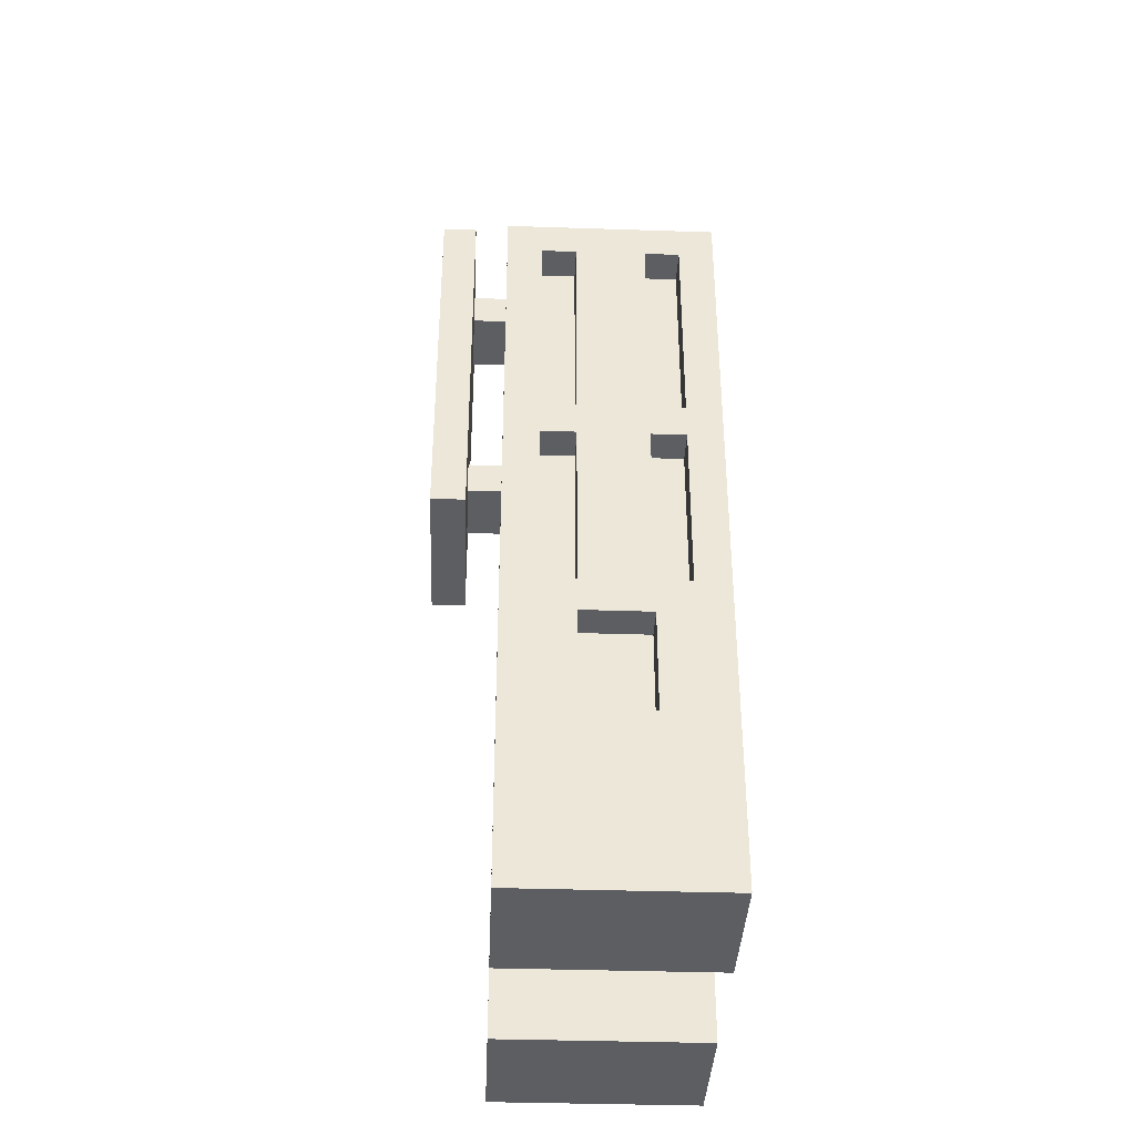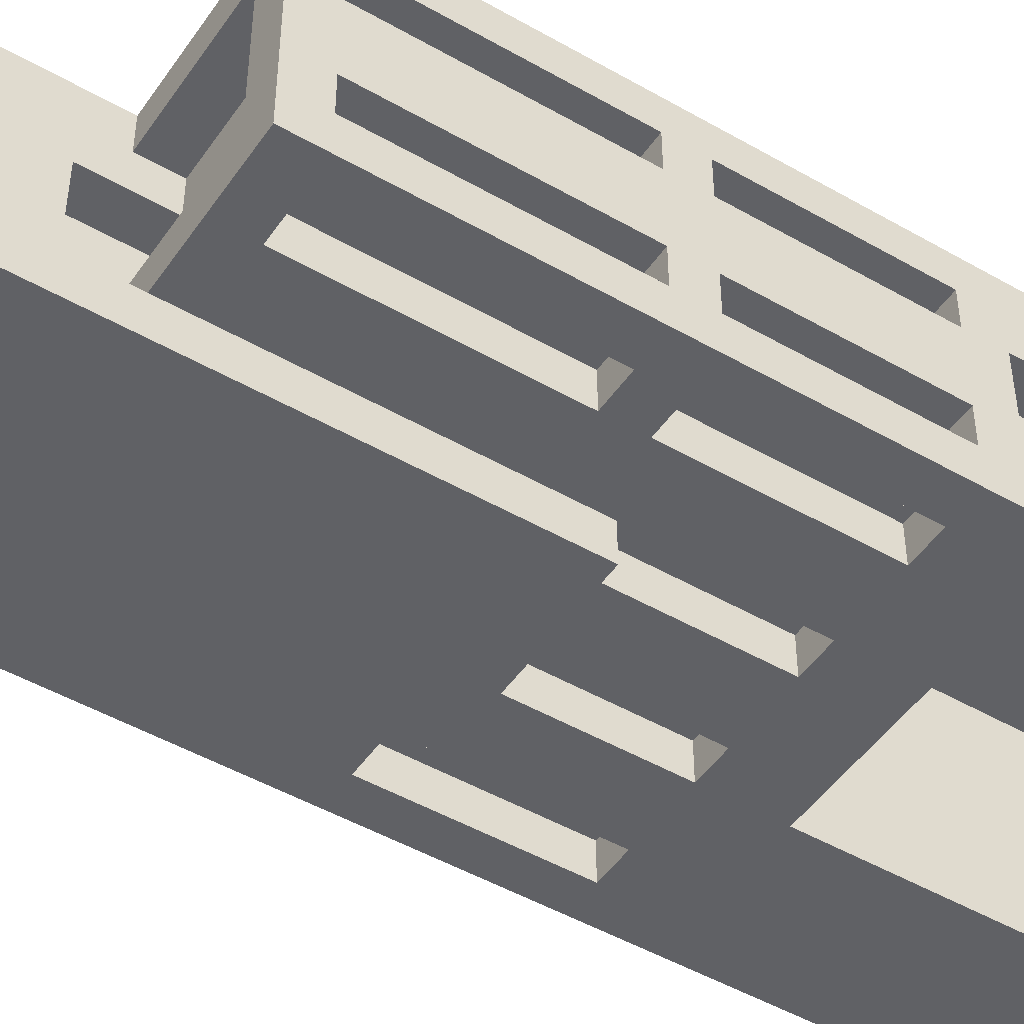
<metadata>
{"format":"obj","ext":"obj","renderer":"f3d","projection":"perspective","resolution":1024,"background":"white","views":[{"elev":-37.8,"azim":-92.4,"up":"+Y"},{"elev":-48.0,"azim":-122.9,"up":"+Z"}]}
</metadata>
<code>
g building4
v -12 0 38
v -12 0 26
v -12 10 34
v -12 10 30
v -12 16 34
v -12 16 30
v -12 18 36
v -12 18 34
v -12 18 30
v -12 18 28
v -12 28 36
v -12 28 34
v -12 28 30
v -12 28 28
v -12 30 36
v -12 30 34
v -12 30 30
v -12 30 28
v -12 42 36
v -12 42 34
v -12 42 30
v -12 42 28
v -12 44 38
v -12 44 26
v -10 10 34
v -10 10 30
v -10 16 34
v -10 16 30
v -10 18 36
v -10 18 34
v -10 18 30
v -10 18 28
v -10 28 36
v -10 28 34
v -10 28 30
v -10 28 28
v -10 30 36
v -10 30 34
v -10 30 30
v -10 30 28
v -10 42 36
v -10 42 34
v -10 42 30
v -10 42 28
v -8 18 38
v -8 18 36
v -8 18 28
v -8 18 26
v -8 28 38
v -8 28 36
v -8 28 28
v -8 28 26
v -8 30 38
v -8 30 36
v -8 30 28
v -8 30 26
v -8 42 38
v -8 42 36
v -8 42 28
v -8 42 26
v -6 28 24
v -6 28 22
v -6 50 24
v -6 50 22
v -2 18 38
v -2 18 36
v -2 18 28
v -2 18 26
v -2 28 38
v -2 28 36
v -2 28 28
v -2 28 26
v -2 30 38
v -2 30 36
v -2 32 26
v -2 32 24
v -2 34 26
v -2 34 24
v -2 42 38
v -2 42 36
v -2 42 35
v -2 42 34
v -2 42 30
v -2 42 28
v -2 44 38
v -2 44 36
v -2 44 28
v -2 44 26
v -2 46 34
v -2 46 30
v -2 46 26
v -2 46 24
v -2 48 26
v -2 48 24
v -2 50 36
v -2 50 28
v -2 52 36
v -2 52 28
v -2 54 38
v -2 54 26
v 0 42 34
v 0 42 30
v 0 46 34
v 0 46 30
v 0 50 36
v 0 50 28
v 0 52 36
v 0 52 28
v 2 54 36
v 2 54 28
v 2 56 36
v 2 56 28
v 4 0 38
v 4 0 26
v 4 12 34
v 4 12 30
v 4 14 38
v 4 14 34
v 4 14 30
v 4 14 26
v 4 18 38
v 4 18 36
v 4 18 28
v 4 18 26
v 4 28 38
v 4 28 36
v 4 28 28
v 4 28 26
v 4 30 38
v 4 30 36
v 4 42 38
v 4 42 36
v 10 18 38
v 10 18 36
v 10 18 28
v 10 18 26
v 10 28 38
v 10 28 36
v 10 28 28
v 10 28 26
v 10 30 38
v 10 30 36
v 10 42 38
v 10 42 36
v 10 46 38
v 10 46 36
v 10 48 38
v 10 48 36
v 10 50 38
v 10 50 36
v 10 50 28
v 10 50 26
v 10 52 38
v 10 52 36
v 10 52 28
v 10 52 26
v -10 18 38
v -10 18 36
v -10 18 28
v -10 18 26
v -10 28 38
v -10 28 36
v -10 28 28
v -10 28 26
v -10 30 38
v -10 30 36
v -10 30 28
v -10 30 26
v -10 42 38
v -10 42 36
v -10 42 28
v -10 42 26
v -10 44 36
v -10 44 28
v -4 0 38
v -4 0 26
v -4 12 34
v -4 12 30
v -4 14 38
v -4 14 34
v -4 14 30
v -4 14 26
v -4 18 38
v -4 18 36
v -4 18 28
v -4 18 26
v -4 28 38
v -4 28 36
v -4 28 28
v -4 28 26
v -4 30 38
v -4 30 36
v -4 42 38
v -4 42 36
v 0 46 38
v 0 46 36
v 0 48 38
v 0 48 36
v 0 50 38
v 0 50 36
v 0 50 28
v 0 50 26
v 0 52 38
v 0 52 36
v 0 52 28
v 0 52 26
v 2 18 38
v 2 18 36
v 2 18 28
v 2 18 26
v 2 28 38
v 2 28 36
v 2 28 28
v 2 28 26
v 2 30 38
v 2 30 36
v 2 32 26
v 2 32 24
v 2 34 26
v 2 34 24
v 2 42 38
v 2 42 36
v 2 46 26
v 2 46 24
v 2 48 26
v 2 48 24
v 4 28 24
v 4 28 22
v 4 50 24
v 4 50 22
v 8 18 38
v 8 18 36
v 8 18 28
v 8 18 26
v 8 28 38
v 8 28 36
v 8 28 28
v 8 28 26
v 8 30 38
v 8 30 36
v 8 42 38
v 8 42 36
v 8 54 36
v 8 54 28
v 8 56 36
v 8 56 28
v 12 0 38
v 12 0 26
v 12 54 38
v 12 54 26
v -12 0 38
v -12 44 38
v -10 18 38
v -10 28 38
v -10 30 38
v -10 42 38
v -8 18 38
v -8 28 38
v -8 30 38
v -8 42 38
v -4 0 38
v -4 14 38
v -4 18 38
v -4 28 38
v -4 30 38
v -4 42 38
v -2 18 38
v -2 28 38
v -2 30 38
v -2 42 38
v -2 44 38
v -2 54 38
v 0 46 38
v 0 48 38
v 0 50 38
v 0 52 38
v 2 18 38
v 2 28 38
v 2 30 38
v 2 42 38
v 4 0 38
v 4 14 38
v 4 18 38
v 4 28 38
v 4 30 38
v 4 42 38
v 8 18 38
v 8 28 38
v 8 30 38
v 8 42 38
v 10 18 38
v 10 28 38
v 10 30 38
v 10 42 38
v 10 46 38
v 10 48 38
v 10 50 38
v 10 52 38
v 12 0 38
v 12 54 38
v -10 18 36
v -10 28 36
v -10 30 36
v -10 42 36
v -8 18 36
v -8 28 36
v -8 30 36
v -8 42 36
v -4 18 36
v -4 28 36
v -4 30 36
v -4 42 36
v -2 18 36
v -2 28 36
v -2 30 36
v -2 42 36
v 0 46 36
v 0 48 36
v 0 50 36
v 0 52 36
v 2 18 36
v 2 28 36
v 2 30 36
v 2 42 36
v 2 54 36
v 2 56 36
v 4 18 36
v 4 28 36
v 4 30 36
v 4 42 36
v 8 18 36
v 8 28 36
v 8 30 36
v 8 42 36
v 8 54 36
v 8 56 36
v 10 18 36
v 10 28 36
v 10 30 36
v 10 42 36
v 10 46 36
v 10 48 36
v 10 50 36
v 10 52 36
v -12 18 34
v -12 28 34
v -12 30 34
v -12 42 34
v -10 18 34
v -10 28 34
v -10 30 34
v -10 42 34
v -4 12 34
v -4 14 34
v 4 12 34
v 4 14 34
v -12 10 30
v -12 16 30
v -10 10 30
v -10 16 30
v -2 42 30
v -2 46 30
v 0 42 30
v 0 46 30
v -12 18 28
v -12 28 28
v -12 30 28
v -12 42 28
v -10 18 28
v -10 28 28
v -10 30 28
v -10 42 28
v -10 44 28
v -8 42 28
v -2 42 28
v -2 44 28
v -2 50 28
v -2 52 28
v 0 50 28
v 0 52 28
v -6 28 24
v -6 50 24
v -2 32 24
v -2 34 24
v -2 46 24
v -2 48 24
v 2 32 24
v 2 34 24
v 2 46 24
v 2 48 24
v 4 28 24
v 4 50 24
v -12 18 36
v -12 28 36
v -12 30 36
v -12 42 36
v -10 18 36
v -10 28 36
v -10 30 36
v -10 42 36
v -10 44 36
v -8 42 36
v -4 42 36
v -2 42 36
v -2 44 36
v -2 50 36
v -2 52 36
v 0 50 36
v 0 52 36
v -12 10 34
v -12 16 34
v -10 10 34
v -10 16 34
v -2 42 34
v -2 46 34
v 0 42 34
v 0 46 34
v -12 18 30
v -12 28 30
v -12 30 30
v -12 42 30
v -10 18 30
v -10 28 30
v -10 30 30
v -10 42 30
v -4 12 30
v -4 14 30
v 4 12 30
v 4 14 30
v -10 18 28
v -10 28 28
v -10 30 28
v -10 42 28
v -8 18 28
v -8 28 28
v -8 30 28
v -8 42 28
v -4 18 28
v -4 28 28
v -2 18 28
v -2 28 28
v 0 50 28
v 0 52 28
v 2 18 28
v 2 28 28
v 2 54 28
v 2 56 28
v 4 18 28
v 4 28 28
v 8 18 28
v 8 28 28
v 8 54 28
v 8 56 28
v 9 50 28
v 9 52 28
v 10 18 28
v 10 28 28
v 10 50 28
v 10 52 28
v -12 0 26
v -12 44 26
v -10 18 26
v -10 28 26
v -10 30 26
v -10 42 26
v -8 18 26
v -8 28 26
v -8 30 26
v -8 42 26
v -4 0 26
v -4 14 26
v -4 18 26
v -4 28 26
v -2 18 26
v -2 28 26
v -2 32 26
v -2 34 26
v -2 44 26
v -2 46 26
v -2 48 26
v -2 54 26
v 0 50 26
v 0 52 26
v 2 18 26
v 2 28 26
v 2 32 26
v 2 34 26
v 2 46 26
v 2 48 26
v 4 0 26
v 4 14 26
v 4 18 26
v 4 28 26
v 8 18 26
v 8 28 26
v 10 18 26
v 10 28 26
v 10 50 26
v 10 52 26
v 12 0 26
v 12 54 26
v -6 28 22
v -6 50 22
v -5 35 22
v -5 40 22
v -5 43 22
v -5 45 22
v -4 46 22
v -4 47 22
v -3 31 22
v -3 32 22
v -3 35 22
v -3 39 22
v -3 40 22
v -3 41 22
v -2 29 22
v -2 30 22
v -2 31 22
v -2 32 22
v -2 35 22
v -2 36 22
v -2 37 22
v -2 38 22
v -2 43 22
v -2 45 22
v -2 46 22
v -2 47 22
v -1 30 22
v -1 34 22
v -1 37 22
v -1 38 22
v -1 42 22
v -1 48 22
v 0 29 22
v 0 34 22
v 1 29 22
v 1 32 22
v 1 36 22
v 1 39 22
v 1 41 22
v 2 29 22
v 2 32 22
v 2 42 22
v 2 48 22
v 3 35 22
v 3 39 22
v 4 28 22
v 4 50 22
v -12 0 38
v -4 0 38
v 4 0 38
v 12 0 38
v -12 0 26
v -4 0 26
v 4 0 26
v 12 0 26
v -4 12 34
v 4 12 34
v -4 12 30
v 4 12 30
v -4 14 38
v 4 14 38
v -4 14 34
v 4 14 34
v -4 14 30
v 4 14 30
v -4 14 26
v 4 14 26
v -12 16 34
v -10 16 34
v -12 16 30
v -10 16 30
v -10 28 38
v -8 28 38
v -4 28 38
v -2 28 38
v 2 28 38
v 4 28 38
v 8 28 38
v 10 28 38
v -12 28 36
v -10 28 36
v -8 28 36
v -4 28 36
v -2 28 36
v 2 28 36
v 4 28 36
v 8 28 36
v 10 28 36
v -12 28 34
v -10 28 34
v -12 28 30
v -10 28 30
v -12 28 28
v -10 28 28
v -8 28 28
v -4 28 28
v -2 28 28
v 2 28 28
v 4 28 28
v 8 28 28
v 10 28 28
v -10 28 26
v -8 28 26
v -4 28 26
v -2 28 26
v 2 28 26
v 4 28 26
v 8 28 26
v 10 28 26
v -6 28 24
v 4 28 24
v -6 28 22
v 4 28 22
v -2 32 26
v 2 32 26
v -2 32 24
v 2 32 24
v -10 42 38
v -8 42 38
v -4 42 38
v -2 42 38
v 2 42 38
v 4 42 38
v 8 42 38
v 10 42 38
v -12 42 36
v -10 42 36
v -8 42 36
v -4 42 36
v -2 42 36
v 2 42 36
v 4 42 36
v 8 42 36
v 10 42 36
v -12 42 34
v -10 42 34
v -12 42 30
v -10 42 30
v -12 42 28
v -10 42 28
v -8 42 28
v -10 42 26
v -8 42 26
v -2 46 34
v 0 46 34
v -2 46 30
v 0 46 30
v -2 46 26
v 2 46 26
v -2 46 24
v 2 46 24
v 0 48 38
v 10 48 38
v 0 48 36
v 10 48 36
v 0 52 38
v 10 52 38
v -2 52 36
v 0 52 36
v 10 52 36
v -2 52 28
v 0 52 28
v 9 52 28
v 10 52 28
v 0 52 26
v 10 52 26
v -12 10 34
v -10 10 34
v -12 10 30
v -10 10 30
v -10 18 38
v -8 18 38
v -4 18 38
v -2 18 38
v 2 18 38
v 4 18 38
v 8 18 38
v 10 18 38
v -12 18 36
v -10 18 36
v -8 18 36
v -4 18 36
v -2 18 36
v 2 18 36
v 4 18 36
v 8 18 36
v 10 18 36
v -12 18 34
v -10 18 34
v -12 18 30
v -10 18 30
v -12 18 28
v -10 18 28
v -8 18 28
v -4 18 28
v -2 18 28
v 2 18 28
v 4 18 28
v 8 18 28
v 10 18 28
v -10 18 26
v -8 18 26
v -4 18 26
v -2 18 26
v 2 18 26
v 4 18 26
v 8 18 26
v 10 18 26
v -10 30 38
v -8 30 38
v -4 30 38
v -2 30 38
v 2 30 38
v 4 30 38
v 8 30 38
v 10 30 38
v -12 30 36
v -10 30 36
v -8 30 36
v -4 30 36
v -2 30 36
v 2 30 36
v 4 30 36
v 8 30 36
v 10 30 36
v -12 30 34
v -10 30 34
v -12 30 30
v -10 30 30
v -12 30 28
v -10 30 28
v -8 30 28
v -10 30 26
v -8 30 26
v -2 34 26
v 2 34 26
v -2 34 24
v 2 34 24
v -10 42 36
v -8 42 36
v -4 42 36
v -2 42 36
v -4 42 35
v -2 42 35
v -2 42 34
v 0 42 34
v -2 42 30
v 0 42 30
v -10 42 28
v -8 42 28
v -2 42 28
v -12 44 38
v -2 44 38
v -10 44 36
v -2 44 36
v -10 44 28
v -2 44 28
v -12 44 26
v -2 44 26
v 0 46 38
v 10 46 38
v 0 46 36
v 10 46 36
v -2 48 26
v 2 48 26
v -2 48 24
v 2 48 24
v 0 50 38
v 10 50 38
v -2 50 36
v 0 50 36
v 10 50 36
v -2 50 28
v 0 50 28
v 9 50 28
v 10 50 28
v 0 50 26
v 10 50 26
v -6 50 24
v 4 50 24
v -6 50 22
v 4 50 22
v -2 54 38
v 12 54 38
v 2 54 36
v 8 54 36
v 2 54 28
v 8 54 28
v -2 54 26
v 12 54 26
v 2 56 36
v 8 56 36
v 2 56 28
v 8 56 28
f 3 2 1
f 4 2 3
f 5 3 1
f 6 2 4
f 7 5 1
f 7 6 5
f 8 6 7
f 9 2 6
f 9 6 8
f 10 2 9
f 11 7 1
f 12 9 8
f 13 9 12
f 14 2 10
f 15 13 12
f 15 14 13
f 15 11 1
f 15 12 11
f 16 14 15
f 17 14 16
f 18 2 14
f 18 14 17
f 19 15 1
f 20 17 16
f 21 17 20
f 22 2 18
f 23 19 1
f 23 22 21
f 23 21 20
f 23 20 19
f 24 2 22
f 24 22 23
f 27 26 25
f 28 26 27
f 33 30 29
f 34 30 33
f 35 32 31
f 36 32 35
f 41 38 37
f 42 38 41
f 43 40 39
f 44 40 43
f 49 46 45
f 50 46 49
f 51 48 47
f 52 48 51
f 57 54 53
f 58 54 57
f 59 56 55
f 60 56 59
f 63 62 61
f 64 62 63
f 69 66 65
f 70 66 69
f 71 68 67
f 72 68 71
f 77 76 75
f 78 76 77
f 79 74 73
f 80 74 79
f 86 81 80
f 86 82 81
f 87 84 83
f 89 86 85
f 89 82 86
f 90 88 87
f 90 87 83
f 91 88 90
f 93 90 89
f 93 92 91
f 93 91 90
f 94 92 93
f 95 89 85
f 95 93 89
f 96 93 95
f 97 95 85
f 98 93 96
f 99 97 85
f 99 98 97
f 100 93 98
f 100 98 99
f 103 102 101
f 104 102 103
f 107 106 105
f 108 106 107
f 111 110 109
f 112 110 111
f 115 114 113
f 116 114 115
f 117 115 113
f 118 115 117
f 119 114 116
f 120 114 119
f 125 122 121
f 126 122 125
f 127 124 123
f 128 124 127
f 131 130 129
f 132 130 131
f 137 134 133
f 138 134 137
f 139 136 135
f 140 136 139
f 143 142 141
f 144 142 143
f 147 146 145
f 148 146 147
f 153 150 149
f 154 150 153
f 155 152 151
f 156 152 155
f 157 158 161
f 161 158 162
f 159 160 163
f 163 160 164
f 165 166 169
f 169 166 170
f 167 168 171
f 171 168 172
f 170 171 173
f 173 171 174
f 175 176 177
f 177 176 178
f 175 177 179
f 179 177 180
f 178 176 181
f 181 176 182
f 183 184 187
f 187 184 188
f 185 186 189
f 189 186 190
f 191 192 193
f 193 192 194
f 195 196 197
f 197 196 198
f 199 200 203
f 203 200 204
f 201 202 205
f 205 202 206
f 207 208 211
f 211 208 212
f 209 210 213
f 213 210 214
f 217 218 219
f 219 218 220
f 215 216 221
f 221 216 222
f 223 224 225
f 225 224 226
f 227 228 229
f 229 228 230
f 231 232 235
f 235 232 236
f 233 234 237
f 237 234 238
f 239 240 241
f 241 240 242
f 243 244 245
f 245 244 246
f 247 248 249
f 249 248 250
f 253 252 251
f 254 252 253
f 255 252 254
f 256 252 255
f 257 253 251
f 258 255 254
f 259 255 258
f 260 252 256
f 261 259 258
f 261 260 259
f 261 257 251
f 261 258 257
f 262 260 261
f 263 260 262
f 264 260 263
f 265 260 264
f 266 252 260
f 266 260 265
f 267 263 262
f 268 265 264
f 269 265 268
f 270 252 266
f 271 252 270
f 273 269 268
f 273 272 271
f 273 271 270
f 273 270 269
f 273 268 267
f 274 272 273
f 275 272 274
f 276 272 275
f 277 267 262
f 277 273 267
f 278 273 277
f 279 273 278
f 280 273 279
f 282 277 262
f 283 277 282
f 284 279 278
f 285 279 284
f 286 273 280
f 287 283 282
f 287 286 285
f 287 285 284
f 287 282 281
f 287 284 283
f 288 286 287
f 289 286 288
f 290 273 286
f 290 286 289
f 291 287 281
f 292 289 288
f 293 289 292
f 294 273 290
f 295 273 294
f 296 275 274
f 297 275 296
f 298 272 276
f 299 297 296
f 299 298 297
f 299 295 294
f 299 291 281
f 299 296 295
f 299 293 292
f 299 294 293
f 299 292 291
f 300 272 298
f 300 298 299
f 305 302 301
f 306 302 305
f 307 304 303
f 308 304 307
f 313 310 309
f 314 310 313
f 315 312 311
f 316 312 315
f 327 322 321
f 328 322 327
f 329 324 323
f 330 324 329
f 335 326 325
f 336 326 335
f 337 332 331
f 338 332 337
f 339 334 333
f 340 334 339
f 341 318 317
f 342 318 341
f 343 320 319
f 344 320 343
f 349 346 345
f 350 346 349
f 351 348 347
f 352 348 351
f 355 354 353
f 356 354 355
f 359 358 357
f 360 358 359
f 363 362 361
f 364 362 363
f 369 366 365
f 370 366 369
f 371 368 367
f 372 368 371
f 374 373 372
f 375 373 374
f 376 373 375
f 379 378 377
f 380 378 379
f 383 382 381
f 384 382 383
f 385 382 384
f 386 382 385
f 387 383 381
f 388 385 384
f 389 385 388
f 390 382 386
f 391 389 388
f 391 390 389
f 391 387 381
f 391 388 387
f 392 382 390
f 392 390 391
f 393 394 397
f 397 394 398
f 395 396 399
f 399 396 400
f 400 401 402
f 402 401 403
f 403 401 404
f 404 401 405
f 406 407 408
f 408 407 409
f 410 411 412
f 412 411 413
f 414 415 416
f 416 415 417
f 418 419 422
f 422 419 423
f 420 421 424
f 424 421 425
f 426 427 428
f 428 427 429
f 430 431 434
f 434 431 435
f 432 433 436
f 436 433 437
f 438 439 440
f 440 439 441
f 444 445 448
f 448 445 449
f 446 447 452
f 452 447 453
f 442 443 454
f 454 443 455
f 450 451 456
f 456 451 457
f 454 455 458
f 458 455 459
f 460 461 462
f 462 461 463
f 463 461 464
f 464 461 465
f 460 462 466
f 463 464 467
f 467 464 468
f 465 461 469
f 467 468 470
f 468 469 470
f 460 466 470
f 466 467 470
f 470 469 471
f 471 469 472
f 472 469 473
f 471 472 474
f 473 469 475
f 475 469 476
f 476 469 477
f 469 461 478
f 477 469 478
f 480 481 482
f 482 481 483
f 471 474 484
f 474 475 484
f 475 476 484
f 484 476 485
f 485 476 486
f 478 479 487
f 477 478 487
f 487 479 488
f 480 482 489
f 471 484 491
f 491 484 492
f 485 486 493
f 487 488 493
f 488 489 493
f 486 487 493
f 491 492 494
f 492 493 494
f 490 491 494
f 493 489 495
f 494 493 495
f 490 494 496
f 495 489 497
f 489 482 498
f 497 489 498
f 483 481 499
f 490 496 500
f 498 499 500
f 497 498 500
f 496 497 500
f 499 481 501
f 500 499 501
f 502 503 504
f 504 503 505
f 505 503 506
f 506 503 507
f 507 503 508
f 508 503 509
f 502 504 510
f 510 504 511
f 504 505 512
f 511 504 512
f 512 505 513
f 505 506 514
f 513 505 514
f 514 506 515
f 502 510 516
f 516 510 517
f 510 511 518
f 517 510 518
f 512 513 519
f 518 511 519
f 511 512 519
f 519 513 520
f 520 513 521
f 521 513 522
f 522 513 523
f 506 507 524
f 515 506 524
f 507 508 525
f 524 507 525
f 508 509 526
f 525 508 526
f 509 503 527
f 526 509 527
f 516 517 528
f 517 518 528
f 518 519 528
f 519 520 528
f 528 520 529
f 522 523 530
f 521 522 530
f 523 513 531
f 530 523 531
f 525 526 532
f 526 527 532
f 515 524 532
f 524 525 532
f 527 503 533
f 532 527 533
f 516 528 534
f 502 516 534
f 528 529 534
f 529 520 535
f 534 529 535
f 502 534 536
f 534 535 536
f 536 535 537
f 530 531 538
f 521 530 538
f 520 521 538
f 531 513 539
f 538 531 539
f 513 514 539
f 514 515 539
f 515 532 540
f 539 515 540
f 536 537 541
f 502 536 541
f 537 535 542
f 541 537 542
f 540 532 543
f 539 540 543
f 532 533 543
f 533 503 544
f 543 533 544
f 520 538 545
f 538 539 545
f 542 535 545
f 535 520 545
f 541 542 545
f 543 544 546
f 545 539 546
f 539 543 546
f 541 545 547
f 502 541 547
f 545 546 547
f 544 503 548
f 547 546 548
f 546 544 548
f 553 550 549
f 554 550 553
f 555 552 551
f 556 552 555
f 559 558 557
f 560 558 559
f 563 562 561
f 564 562 563
f 567 566 565
f 568 566 567
f 571 570 569
f 572 570 571
f 582 574 573
f 583 574 582
f 584 576 575
f 585 576 584
f 586 578 577
f 587 578 586
f 588 580 579
f 589 580 588
f 590 582 581
f 591 582 590
f 594 593 592
f 595 593 594
f 603 596 595
f 604 596 603
f 605 598 597
f 606 598 605
f 607 600 599
f 608 600 607
f 609 602 601
f 610 602 609
f 613 612 611
f 614 612 613
f 617 616 615
f 618 616 617
f 628 620 619
f 629 620 628
f 630 622 621
f 631 622 630
f 632 624 623
f 633 624 632
f 634 626 625
f 635 626 634
f 636 628 627
f 637 628 636
f 640 639 638
f 641 639 640
f 643 642 641
f 644 642 643
f 647 646 645
f 648 646 647
f 651 650 649
f 652 650 651
f 655 654 653
f 656 654 655
f 660 658 657
f 661 658 660
f 662 660 659
f 663 660 662
f 666 665 664
f 666 664 663
f 667 665 666
f 668 669 670
f 670 669 671
f 672 673 681
f 681 673 682
f 674 675 683
f 683 675 684
f 676 677 685
f 685 677 686
f 678 679 687
f 687 679 688
f 680 681 689
f 689 681 690
f 691 692 693
f 693 692 694
f 694 695 702
f 702 695 703
f 696 697 704
f 704 697 705
f 698 699 706
f 706 699 707
f 700 701 708
f 708 701 709
f 710 711 719
f 719 711 720
f 712 713 721
f 721 713 722
f 714 715 723
f 723 715 724
f 716 717 725
f 725 717 726
f 718 719 727
f 727 719 728
f 729 730 731
f 731 730 732
f 732 733 734
f 734 733 735
f 736 737 738
f 738 737 739
f 741 742 744
f 742 743 744
f 744 743 745
f 744 745 746
f 744 746 748
f 746 747 748
f 748 747 749
f 740 741 750
f 741 744 751
f 750 741 751
f 744 748 751
f 751 748 752
f 753 754 755
f 755 754 756
f 753 755 757
f 753 757 759
f 757 758 759
f 759 758 760
f 761 762 763
f 763 762 764
f 765 766 767
f 767 766 768
f 769 770 772
f 772 770 773
f 771 772 774
f 774 772 775
f 776 777 778
f 775 776 778
f 778 777 779
f 780 781 782
f 782 781 783
f 784 785 786
f 786 785 787
f 784 786 788
f 787 785 789
f 784 788 790
f 788 789 790
f 789 785 791
f 790 789 791
f 792 793 794
f 794 793 795

</code>
